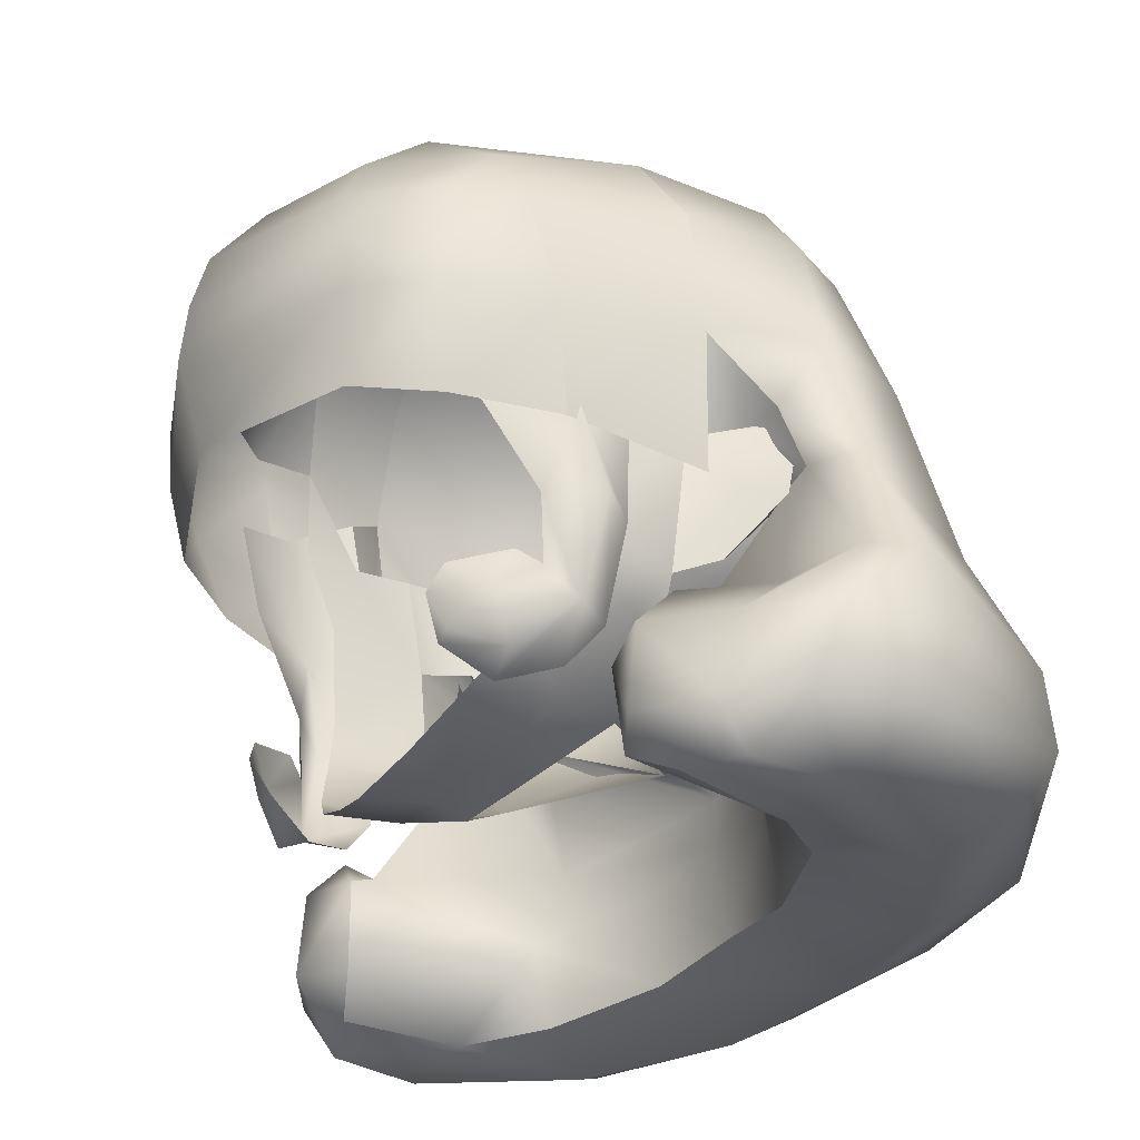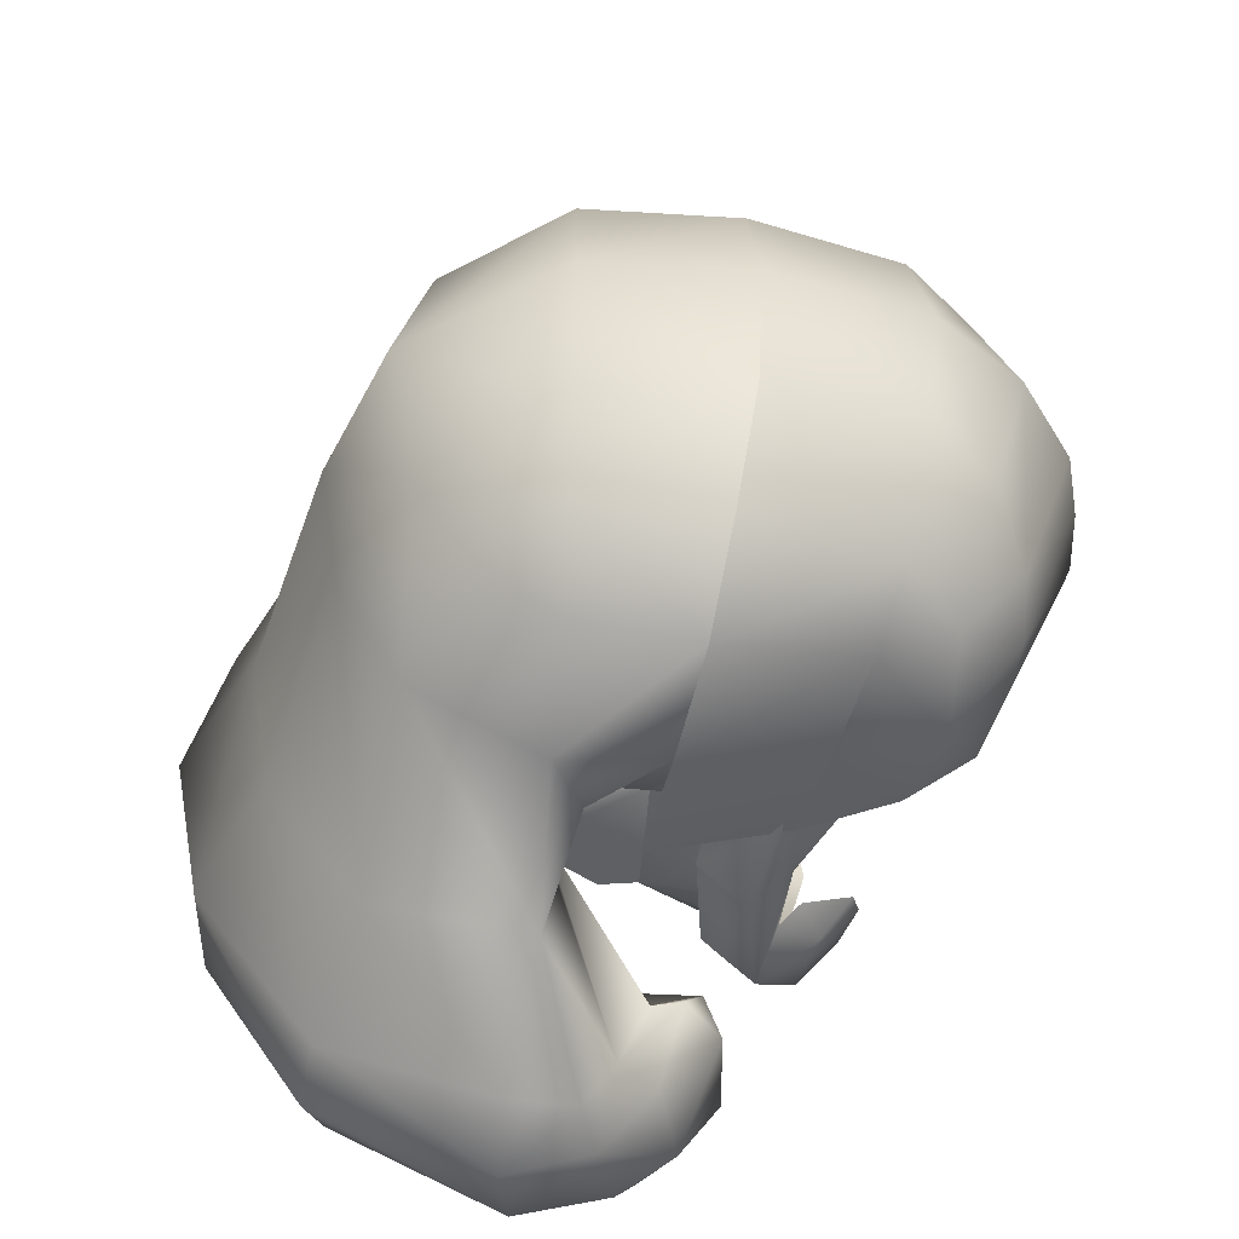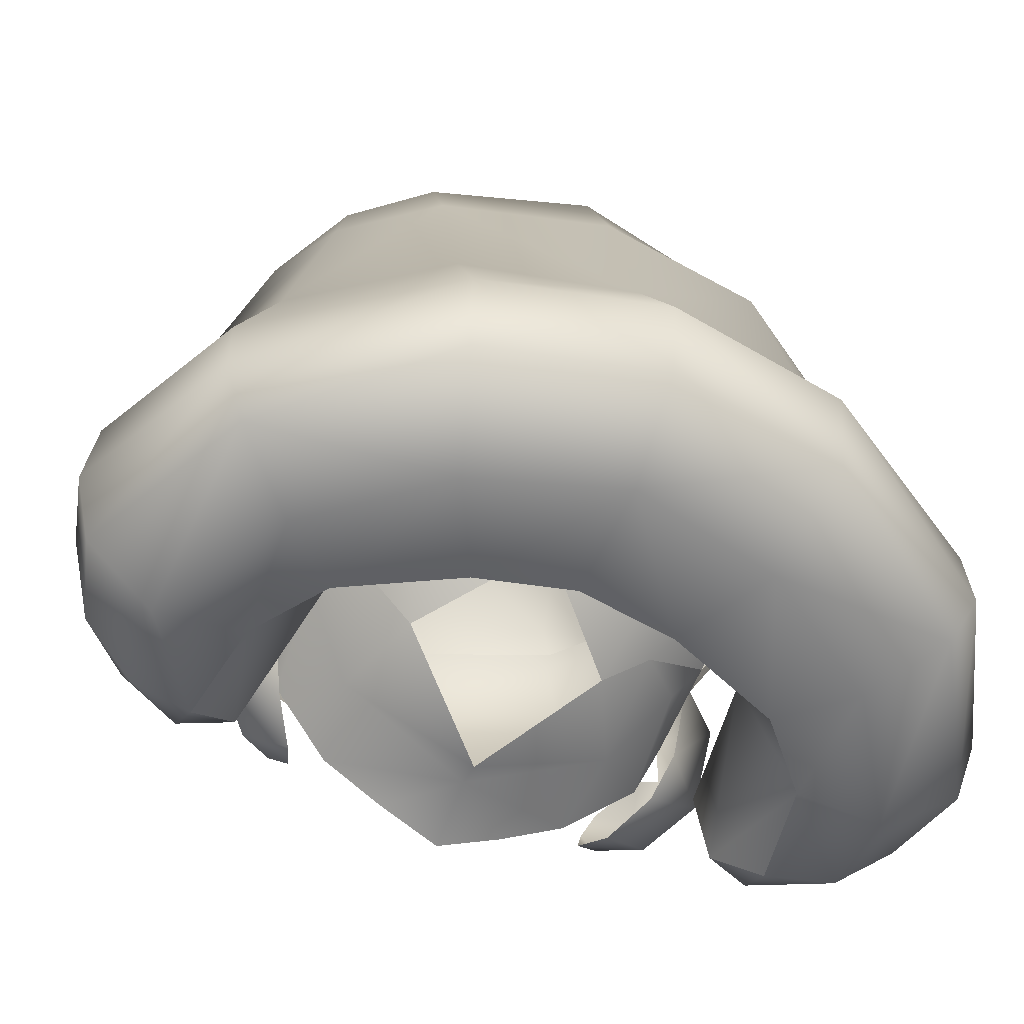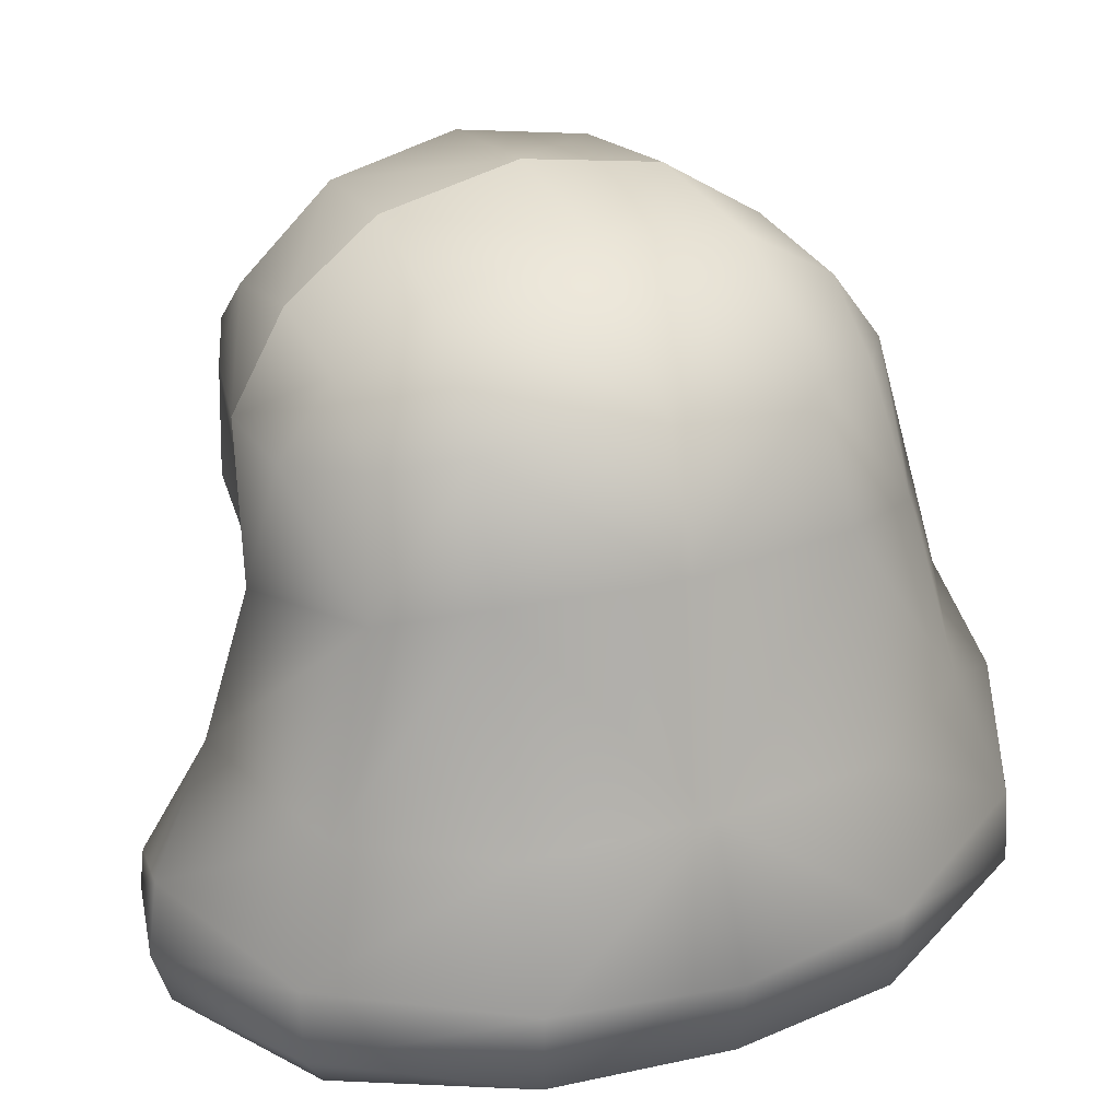
<metadata>
{"format":"obj","ext":"obj","renderer":"f3d","projection":"perspective","resolution":1024,"background":"white","views":[{"elev":-31.9,"azim":149.2,"up":"+Z"},{"elev":-54.3,"azim":-5.1,"up":"+Y"},{"elev":-54.0,"azim":-111.0,"up":"+Z"},{"elev":31.8,"azim":-114.0,"up":"+Z"}]}
</metadata>
<code>
g vr_head_001
v -15.8 11.05 131.8
v -16.79 12.65 131.1
v -17.18 10.05 128.1
v -16.34 12.2 127.5
v -14.26 10.07 124.6
v -12.32 8.92 123.9
v -15.89 11.55 111.7
v -10.09 12.47 112.1
v -9.053 10.11 113.5
v -17.89 7.931 116
v -19.2 8.716 112.3
v -21.68 2.835 112.8
v -21.04 2.629 117.3
v -22.28 -2.183 113.4
v -8.778 9.595 117.8
v -11.47 12.69 119.9
v -19.22 7.295 119.6
v -21.55 -2.183 117.9
v -21.04 -6.996 117.3
v -21.68 -7.202 112.8
v -17.89 -12.3 116
v -19.2 -13.08 112.3
v -16.88 11.65 128.5
v -18.28 7.714 126.5
v -21.88 -2.183 120.4
v -19.22 -11.66 119.6
v -18.9 -2.183 120.9
v -18.31 -12.2 126.5
v -16.88 -16.02 128.5
v -11.47 -17.05 119.9
v -8.778 -13.96 117.8
v -9.053 -14.48 113.5
v -15.89 -15.92 111.7
v -10.09 -16.83 112.1
v -3.321 4.563 142.7
v -1.778 7.818 138.4
v -4.835 8.248 138.7
v -0.1181 5.068 139.6
v 0.3111 5.556 138.1
v 2.752 -2.182 137.6
v 2.1 -2.183 140.2
v -0.1181 -9.435 139.6
v 0.3111 -9.92 138.1
v -1.225 -2.183 144.2
v -3.321 -8.93 142.7
v -1.778 -12.18 138.4
v -4.835 -12.61 138.7
v -11.76 10.51 135.8
v -12.44 10.11 130.4
v -15.8 11.05 131.8
v -17.46 10.81 136.3
v -21.67 9.234 135.7
v -17.18 10.05 128.1
v -20.56 8.495 127.9
v -25.39 4.663 136.9
v -23.93 4.939 129.1
v -25.48 -2.183 128.8
v -26.91 -2.183 137.2
v -25.39 -9.03 136.9
v -15.69 8.527 124.9
v -13.65 5.375 121.6
v -20.33 4.985 124.7
v -21.55 -2.183 123.7
v -23.93 -9.306 129.1
v -12.32 8.92 123.9
v -13.07 2.891 119.6
v -18.9 -2.183 120.9
v -20.33 -9.352 124.7
v -20.56 -12.86 127.9
v -21.67 -13.6 135.7
v -17.54 -14.42 128.1
v -15.8 -15.42 131.8
v -17.46 -15.18 136.3
v -13.07 -7.257 119.6
v -13.65 -9.741 121.6
v -15.69 -12.89 124.9
v -12.32 -13.29 123.9
v -11.76 -14.87 135.8
v -12.44 -14.48 130.4
v -16.79 -17.01 131.1
v -12.44 -14.48 130.4
v -15.8 -15.42 131.8
v -15.81 -16.17 129.5
v -14.82 -15.33 128
v -12.32 -13.29 123.9
v -14.26 -14.44 124.6
v -16.34 -16.57 127.5
v -16.57 -16.79 129.3
v -17.54 -14.42 128.1
v -12.32 -13.29 123.9
v -14.26 -14.44 124.6
v -16.34 -16.57 127.5
v -16.57 -16.79 129.3
v -17.16 -15.72 129.6
v -15.8 -15.42 131.8
v -16.79 -17.01 131.1
v -8.597 10.14 135.3
v -12.44 10.11 130.4
v -11.76 10.51 135.8
v -5.562 9.583 135.1
v -7.142 9.479 131.2
v -7.211 8.936 125.7
v -12.32 8.92 123.9
v -4.835 8.248 138.7
v -6.936 8.762 123.3
v -11.2 7.639 122.4
v -13.65 5.375 121.6
v -8.839 4.818 118.8
v -13.07 2.891 119.6
v -8.561 -2.183 115.8
v -6.056 7.544 120.4
v -4.549 4.406 117.9
v -7.023 -2.183 116.2
v -8.839 -9.185 118.8
v -13.07 -7.257 119.6
v -13.65 -9.741 121.6
v -11.2 -12.01 122.4
v -12.32 -13.29 123.9
v -3.865 1.112 116.5
v -3.183 -2.182 115.5
v -3.865 -5.349 116.5
v -4.549 -8.516 117.9
v -6.056 -11.94 120.4
v -6.936 -13.16 123.3
v -7.211 -13.3 125.7
v -12.44 -14.48 130.4
v -7.142 -13.84 131.2
v -5.562 -13.95 135.1
v -8.597 -14.5 135.3
v -11.76 -14.87 135.8
v -4.835 -12.61 138.7
v -5.976 10.64 128.9
v -12.66 11.46 127.8
v -11.82 12.84 134.1
v -5.041 11.78 133.9
v -3.784 11.18 139.1
v -10.99 12.89 140.3
v -2.88 9.575 142.7
v -0.1432 9.802 139.7
v 0.1764 10.01 134.2
v -5.041 11.78 133.9
v -1.113 8.755 129.5
v -5.976 10.64 128.9
v -10.29 9.866 145
v -2.024 4.539 146.8
v 1.283 4.681 143.9
v 2.88 6.346 140.4
v 3.232 7.053 137.4
v -9.541 4.97 148.2
v -9.295 -2.183 149.6
v -1.378 -2.183 147.9
v 2.996 -2.183 144.9
v 5.688 -2.183 141.2
v 6.484 -2.183 138.2
v -2.024 -8.906 146.8
v 1.283 -9.048 143.9
v 2.88 -10.71 140.4
v 3.232 -11.42 137.4
v 6.778 -2.183 135.1
v -9.541 -9.337 148.2
v -10.29 -14.23 145
v -2.88 -13.94 142.7
v -0.1432 -14.17 139.7
v 0.1763 -14.38 134.2
v 3.004 -11.41 134.6
v -10.99 -17.26 140.3
v -3.784 -15.54 139.1
v -5.041 -16.15 133.9
v -1.113 -13.12 129.5
v 2.382 -10.45 130.2
v 5.391 -2.183 130.6
v -11.82 -17.2 134.1
v -5.041 -16.15 133.9
v -12.66 -15.82 127.8
v -5.977 -15.01 128.9
v -5.977 -15.01 128.9
v 2.382 6.079 130.2
v 3.004 7.039 134.6
v -16.79 12.65 131.1
v -15.8 11.05 131.8
v -12.44 10.11 130.4
v -14.82 10.96 128
v -16.34 12.2 127.5
v -14.26 10.07 124.6
v -12.32 8.92 123.9
v -16.88 11.65 128.5
v -16.68 13.13 128.5
v -15.25 11.31 131.2
v -15.39 12.98 131.3
v -11.82 12.84 134.1
v -12.23 10.12 130.2
v -9.59 9.884 130
v -10.99 12.89 140.3
v -8.447 10.54 138.2
v -8.778 9.595 117.8
v -9.939 12.69 120.3
v -11.47 12.69 119.9
v -7.99 12.75 118.2
v -10.93 16.07 118
v -12.89 16.3 119.7
v -11.47 12.69 119.9
v -16.88 11.65 128.5
v -16.68 13.13 128.5
v -7.612 12.68 113.9
v -9.643 15.9 113.8
v -13.64 19.75 117.5
v -14.56 19.72 120.3
v -16.87 16.92 127.3
v -15.39 12.98 131.3
v -9.053 10.11 113.5
v -10.09 12.47 112.1
v -11.27 15.67 111.6
v -12.52 18.44 113.5
v -17.19 19.66 113.2
v -17.86 20.65 116.7
v -17.8 20.11 120.8
v -15.79 15.98 111.3
v -25.71 15.06 113.4
v -26.76 16.23 115.7
v -26.35 16.18 119.5
v -24.6 13.76 125.9
v -22.63 11.8 111.5
v -27.25 5.337 112
v -32.05 6.766 115
v -32.59 6.918 119.6
v -29.47 6.614 126
v -19.2 8.716 112.3
v -21.68 2.835 112.8
v -29.02 -2.183 112.5
v -33.61 -2.183 115.4
v -34.36 -2.183 119.8
v -30.76 -2.183 126.6
v -26.2 6.406 137.1
v -22.28 -2.183 113.4
v -21.68 -7.202 112.8
v -27.25 -9.704 112
v -32.05 -11.13 115
v -32.59 -11.28 119.6
v -19.2 -13.08 112.3
v -22.63 -16.17 111.5
v -25.71 -19.43 113.4
v -26.76 -20.6 115.7
v -26.35 -20.54 119.5
v -29.47 -10.98 126
v -15.79 -20.34 111.3
v -17.19 -24.02 113.2
v -17.86 -25.02 116.7
v -17.8 -24.48 120.8
v -24.6 -18.13 125.9
v -11.27 -20.04 111.6
v -12.52 -22.81 113.5
v -13.64 -24.12 117.5
v -14.56 -24.09 120.3
v -16.87 -21.29 127.3
v -10.09 -16.83 112.1
v -7.612 -17.04 113.9
v -9.643 -20.27 113.8
v -10.93 -20.44 118
v -12.89 -20.67 119.7
v -9.053 -14.48 113.5
v -8.778 -13.96 117.8
v -7.99 -17.12 118.2
v -9.939 -17.05 120.3
v -11.47 -17.05 119.9
v -16.88 -16.02 128.5
v -16.68 -17.5 128.5
v -11.47 -17.05 119.9
v -15.39 -17.35 131.3
v -17.07 -18.92 135
v -23.5 -15.57 135.9
v -26.61 -10.77 137.1
v -11.82 -17.2 134.1
v -10.99 -17.26 140.3
v -17.11 -17.17 141
v -21.16 -14.48 142
v -23.58 -10.49 143.1
v -27.95 -2.183 137.5
v -17.23 -14.47 144.8
v -17.33 -9.918 147.8
v -25.22 -2.183 144.2
v -23.58 6.123 143.1
v -23.5 11.2 135.9
v -10.29 -14.23 145
v -9.541 -9.337 148.2
v -17.37 -2.183 149.3
v -17.33 5.551 147.8
v -17.23 10.11 144.8
v -21.16 10.11 142
v -9.295 -2.183 149.6
v -9.541 4.97 148.2
v -10.29 9.866 145
v -10.99 12.89 140.3
v -17.11 12.8 141
v -17.07 14.56 135
v -11.82 12.84 134.1
v -15.25 -15.67 131.2
v -15.39 -17.35 131.3
v -12.23 -14.49 130.2
v -9.59 -14.25 130
v -10.99 -17.26 140.3
v -8.447 -14.91 138.2
v -6.549 10.88 129.5
v -9.59 9.884 130
v -8.447 10.54 138.2
v -9.9 9.204 125.5
v -7.645 11.54 125
v -9.141 8.541 120.4
v -6.612 10.73 119.8
v -7.577 7.793 118.4
v -4.912 10.49 136.1
v -1.418 8.229 134.6
v -2.668 8.553 130.3
v -5.497 9.343 125.6
v -5.746 9.155 122.1
v -3.639 8.517 120.9
v -4.484 8.656 118
v -4.987 6.43 117.6
v -4.756 8.493 122.9
v -2.215 6.999 122.2
v -1.708 6.296 120.9
v -2.489 6.776 119.2
v -2.666 5.748 119
v -6.549 -15.25 129.5
v -9.59 -14.25 130
v -9.9 -13.57 125.5
v -8.447 -14.91 138.2
v -4.912 -14.85 136.1
v -1.418 -12.6 134.6
v -2.668 -12.92 130.3
v -5.497 -13.71 125.6
v -7.645 -15.9 125
v -6.612 -15.09 119.8
v -5.746 -13.52 122.1
v -3.639 -12.88 120.9
v -4.756 -12.86 122.9
v -2.215 -11.37 122.2
v -9.141 -12.91 120.4
v -7.577 -12.16 118.4
v -4.987 -10.8 117.6
v -4.484 -13.02 118
v -2.489 -11.14 119.2
v -1.708 -10.72 120.9
v -2.666 -10.11 119
f 1 2 3
f 3 2 4
f 3 4 5
f 5 6 3
f 7 8 9
f 9 10 7
f 7 10 11
f 12 11 10
f 10 13 12
f 14 12 13
f 10 9 15
f 10 15 16
f 16 17 10
f 13 10 17
f 18 13 17
f 13 18 14
f 14 18 19
f 19 20 14
f 20 19 21
f 21 22 20
f 17 16 23
f 23 24 17
f 25 17 24
f 17 25 18
f 18 25 26
f 26 19 18
f 19 26 21
f 24 27 25
f 25 27 28
f 28 26 25
f 26 28 29
f 29 30 26
f 21 26 30
f 30 31 21
f 21 31 32
f 33 21 32
f 33 22 21
f 32 34 33
f 35 36 37
f 35 38 36
f 38 39 36
f 40 39 38
f 38 41 40
f 40 41 42
f 42 43 40
f 38 35 44
f 44 41 38
f 42 41 44
f 44 45 42
f 45 46 42
f 42 46 43
f 45 47 46
f 48 49 50
f 50 51 48
f 52 51 50
f 50 53 52
f 54 52 53
f 55 52 54
f 54 56 55
f 55 56 57
f 57 58 55
f 59 58 57
f 60 54 53
f 54 60 61
f 61 62 54
f 54 62 56
f 56 62 63
f 63 57 56
f 64 57 63
f 57 64 59
f 53 65 60
f 60 65 61
f 62 61 66
f 62 66 67
f 62 67 63
f 68 63 67
f 63 68 64
f 69 64 68
f 59 64 69
f 69 70 59
f 69 71 70
f 70 71 72
f 72 73 70
f 68 67 74
f 68 74 75
f 69 68 75
f 75 76 69
f 71 69 76
f 76 77 71
f 76 75 77
f 78 73 72
f 72 79 78
f 80 81 82
f 80 83 81
f 83 84 81
f 85 81 84
f 86 85 84
f 87 86 84
f 88 87 84
f 80 88 83
f 88 84 83
f 89 90 91
f 91 92 89
f 89 92 93
f 93 94 89
f 95 89 94
f 94 96 95
f 93 96 94
f 97 98 99
f 98 97 100
f 100 101 98
f 98 101 102
f 103 98 102
f 104 100 97
f 102 105 103
f 106 103 105
f 103 106 107
f 106 108 107
f 108 109 107
f 108 110 109
f 105 111 106
f 108 106 111
f 111 112 108
f 113 108 112
f 108 113 110
f 114 110 113
f 114 115 110
f 114 116 115
f 117 116 114
f 116 117 118
f 112 119 113
f 113 119 120
f 113 120 121
f 113 121 122
f 122 114 113
f 114 122 123
f 123 117 114
f 117 123 124
f 124 118 117
f 118 124 125
f 125 126 118
f 126 125 127
f 126 127 128
f 128 129 126
f 129 130 126
f 131 129 128
f 132 133 134
f 134 135 132
f 136 135 134
f 134 137 136
f 138 136 137
f 139 136 138
f 140 136 139
f 140 141 136
f 141 140 142
f 142 143 141
f 137 144 138
f 145 138 144
f 146 138 145
f 138 146 147
f 147 139 138
f 148 139 147
f 148 140 139
f 144 149 145
f 145 149 150
f 150 151 145
f 146 145 151
f 151 152 146
f 147 146 152
f 152 153 147
f 147 153 154
f 154 148 147
f 155 151 150
f 151 155 156
f 156 152 151
f 152 156 157
f 157 153 152
f 154 153 157
f 157 158 154
f 159 154 158
f 148 154 159
f 150 160 155
f 155 160 161
f 161 162 155
f 156 155 162
f 156 162 163
f 163 157 156
f 157 163 158
f 163 164 158
f 164 165 158
f 158 165 159
f 162 161 166
f 166 167 162
f 163 162 167
f 164 163 167
f 164 167 168
f 169 164 168
f 164 169 170
f 170 165 164
f 165 170 171
f 171 159 165
f 167 166 172
f 172 173 167
f 173 172 174
f 174 175 173
f 168 176 169
f 177 142 140
f 140 178 177
f 171 177 178
f 178 159 171
f 159 178 148
f 148 178 140
f 179 180 181
f 181 182 179
f 183 179 182
f 182 184 183
f 184 182 185
f 185 182 181
f 186 187 188
f 187 189 188
f 188 189 190
f 190 191 188
f 190 192 191
f 192 190 193
f 193 194 192
f 195 196 197
f 195 198 196
f 196 198 199
f 199 200 196
f 200 201 196
f 202 201 200
f 200 203 202
f 204 198 195
f 198 204 205
f 205 199 198
f 206 199 205
f 199 206 207
f 207 200 199
f 203 200 207
f 207 208 203
f 209 203 208
f 195 210 204
f 204 210 211
f 204 211 212
f 212 205 204
f 213 205 212
f 205 213 206
f 206 213 214
f 214 215 206
f 206 215 216
f 216 207 206
f 208 207 216
f 217 212 211
f 213 212 217
f 217 214 213
f 218 214 217
f 214 218 219
f 219 215 214
f 215 219 220
f 220 216 215
f 216 220 221
f 221 208 216
f 211 7 217
f 222 217 7
f 217 222 218
f 218 222 223
f 223 224 218
f 224 219 218
f 219 224 225
f 225 220 219
f 220 225 226
f 226 221 220
f 7 227 222
f 223 222 227
f 227 228 223
f 229 223 228
f 224 223 229
f 229 230 224
f 224 230 231
f 231 225 224
f 225 231 232
f 232 226 225
f 233 226 232
f 221 226 233
f 228 234 229
f 229 234 235
f 235 236 229
f 229 236 237
f 237 230 229
f 231 230 237
f 237 238 231
f 232 231 238
f 236 235 239
f 239 240 236
f 236 240 241
f 241 237 236
f 237 241 242
f 238 237 242
f 242 243 238
f 244 238 243
f 238 244 232
f 240 239 33
f 33 245 240
f 241 240 245
f 245 246 241
f 242 241 246
f 246 247 242
f 243 242 247
f 247 248 243
f 249 243 248
f 243 249 244
f 250 245 33
f 245 250 251
f 251 246 245
f 246 251 252
f 252 247 246
f 247 252 253
f 253 248 247
f 254 248 253
f 248 254 249
f 33 255 250
f 250 255 256
f 256 257 250
f 251 250 257
f 252 251 257
f 257 258 252
f 252 258 259
f 259 253 252
f 254 253 259
f 256 255 260
f 256 260 261
f 261 262 256
f 257 256 262
f 262 258 257
f 258 262 263
f 263 259 258
f 259 263 264
f 259 264 265
f 265 266 259
f 259 266 254
f 261 263 262
f 261 267 263
f 254 266 268
f 268 269 254
f 254 269 270
f 270 249 254
f 249 270 271
f 271 244 249
f 232 244 271
f 268 272 269
f 269 272 273
f 273 274 269
f 270 269 274
f 274 275 270
f 270 275 276
f 276 271 270
f 277 271 276
f 271 277 232
f 232 277 233
f 278 274 273
f 274 278 275
f 276 275 278
f 278 279 276
f 280 276 279
f 276 280 277
f 277 280 281
f 281 233 277
f 282 233 281
f 233 282 221
f 273 283 278
f 279 278 283
f 283 284 279
f 285 279 284
f 279 285 280
f 280 285 286
f 286 281 280
f 281 286 287
f 287 288 281
f 281 288 282
f 284 289 285
f 285 289 290
f 290 286 285
f 286 290 291
f 291 287 286
f 287 291 292
f 292 293 287
f 293 288 287
f 282 288 293
f 293 294 282
f 282 294 208
f 208 221 282
f 294 293 292
f 292 295 294
f 294 295 209
f 208 294 209
f 265 296 266
f 266 296 297
f 272 297 296
f 296 298 272
f 272 298 299
f 300 272 299
f 299 301 300
f 302 303 304
f 305 303 302
f 302 306 305
f 307 305 306
f 306 308 307
f 307 308 309
f 304 310 302
f 302 310 311
f 311 312 302
f 302 312 313
f 313 306 302
f 308 306 313
f 313 314 308
f 308 314 315
f 308 315 316
f 308 316 317
f 317 309 308
f 315 314 318
f 319 315 318
f 315 319 320
f 321 315 320
f 316 315 321
f 316 321 322
f 322 317 316
f 322 321 320
f 323 324 325
f 326 324 323
f 323 327 326
f 328 327 323
f 323 329 328
f 330 329 323
f 325 331 323
f 323 331 330
f 330 331 332
f 332 333 330
f 332 334 333
f 335 333 334
f 336 335 334
f 331 325 337
f 337 332 331
f 337 338 332
f 332 338 339
f 339 340 332
f 332 340 334
f 340 341 334
f 342 334 341
f 342 336 334
f 340 339 343
f 343 341 340
f 343 342 341

</code>
